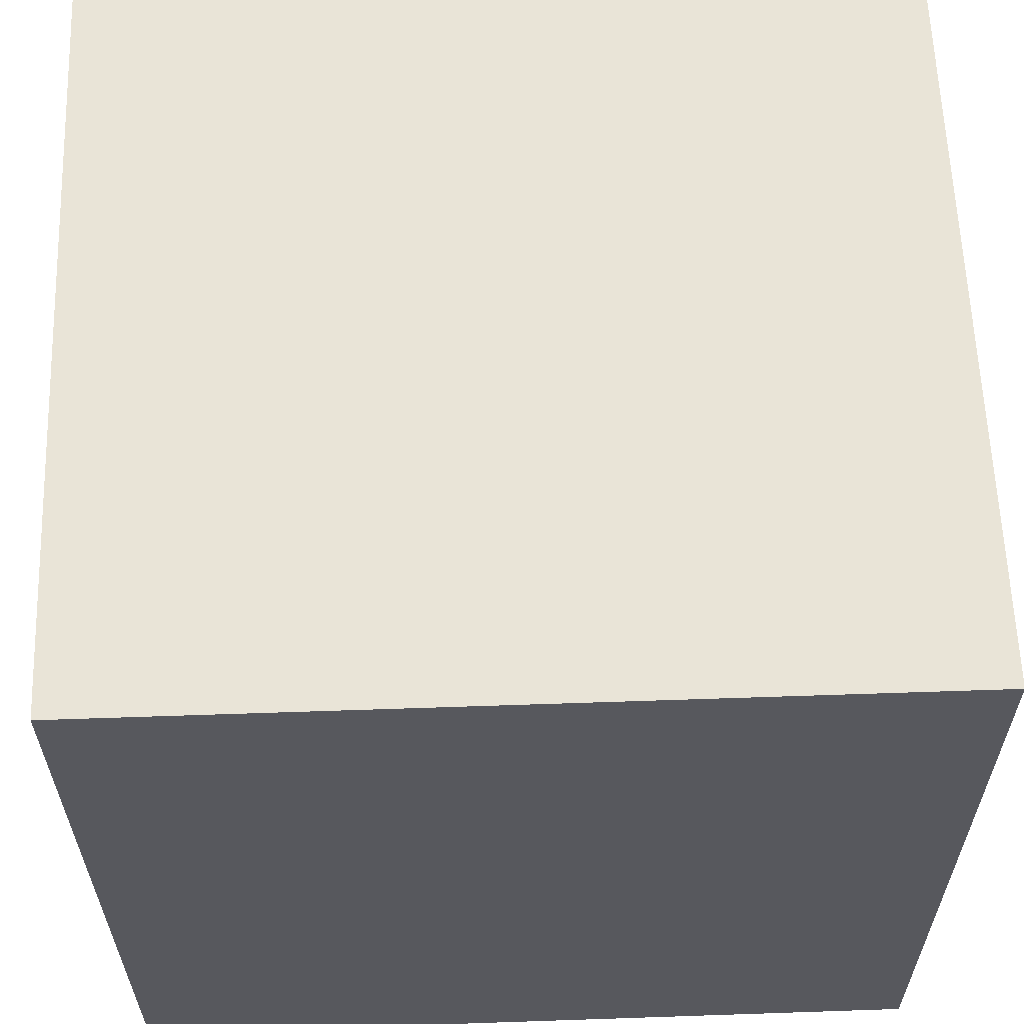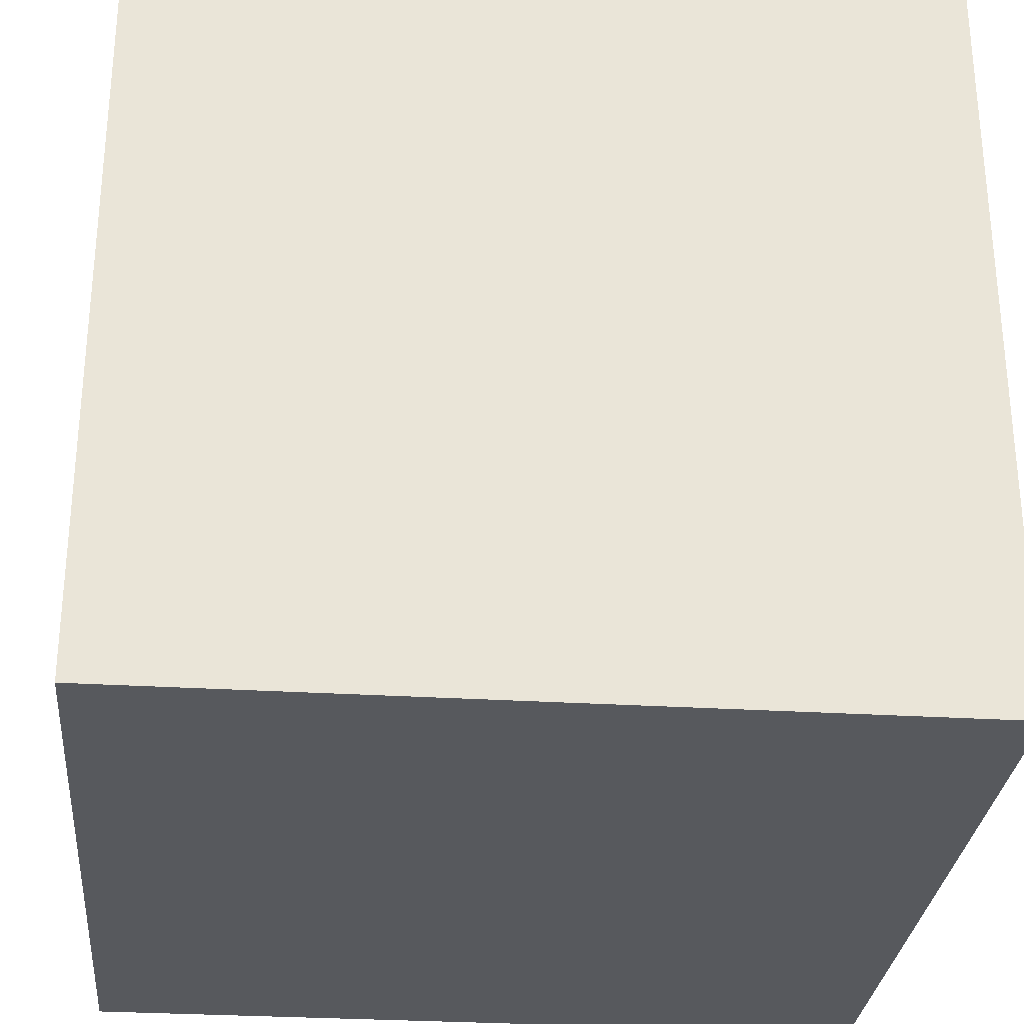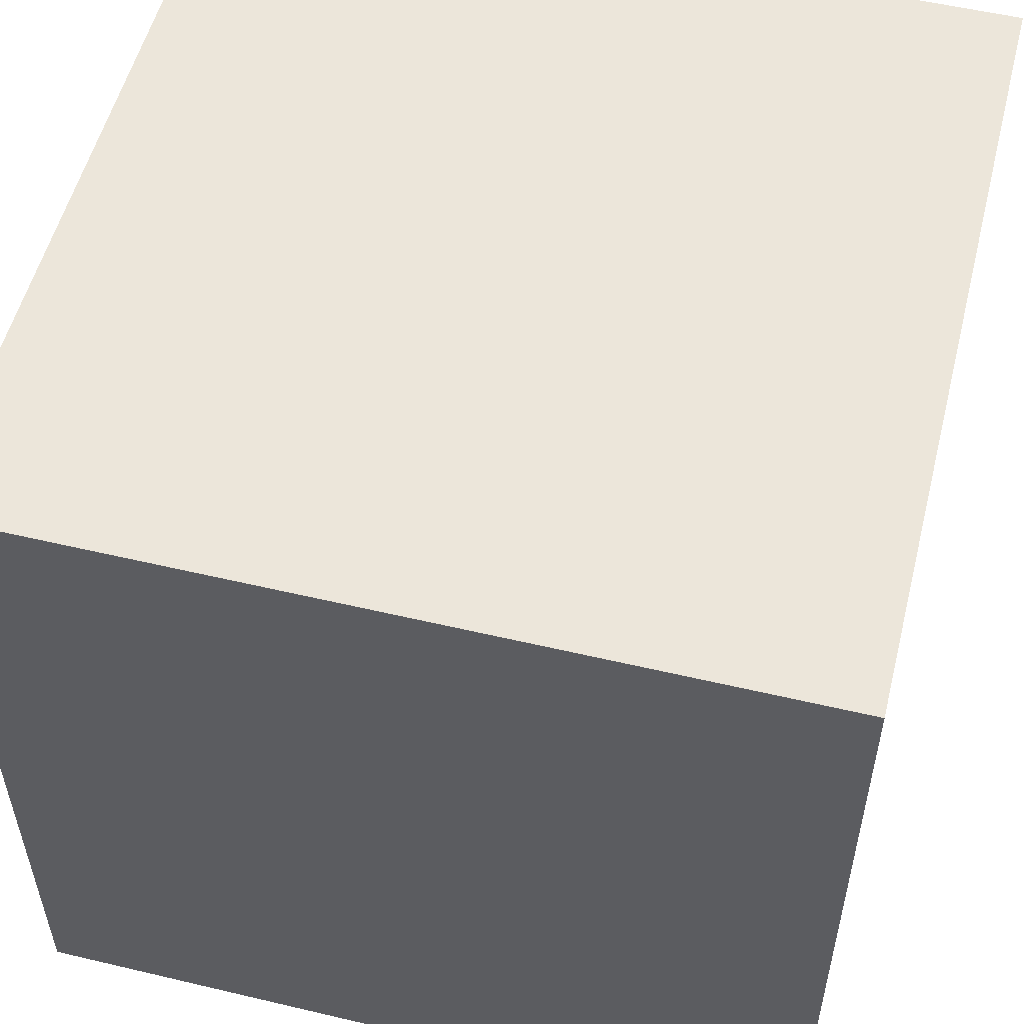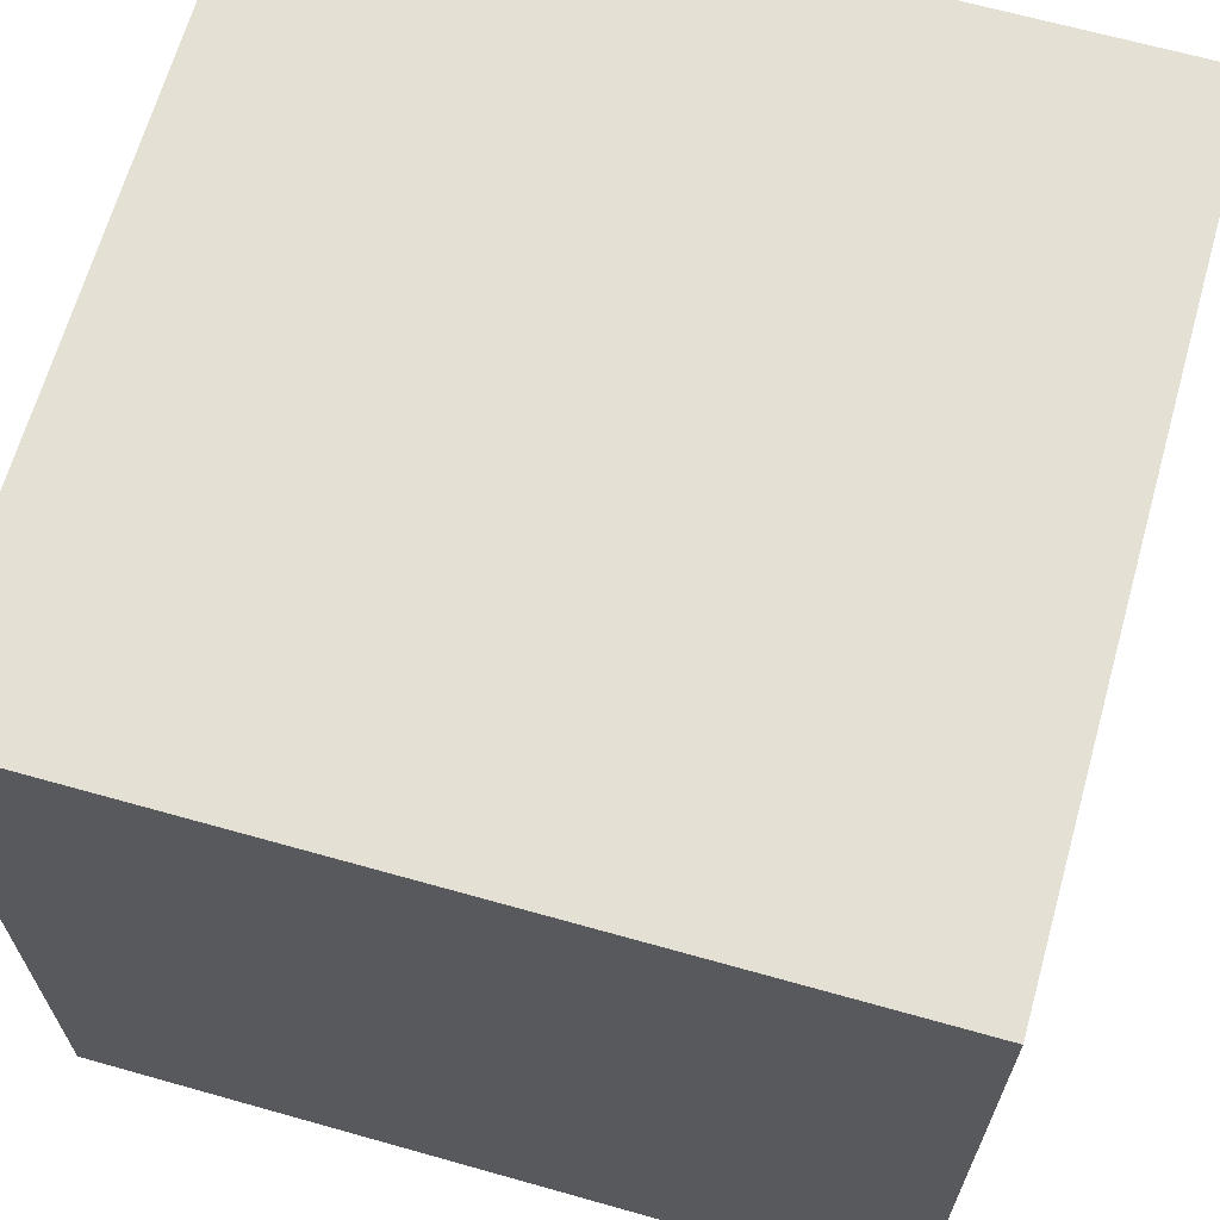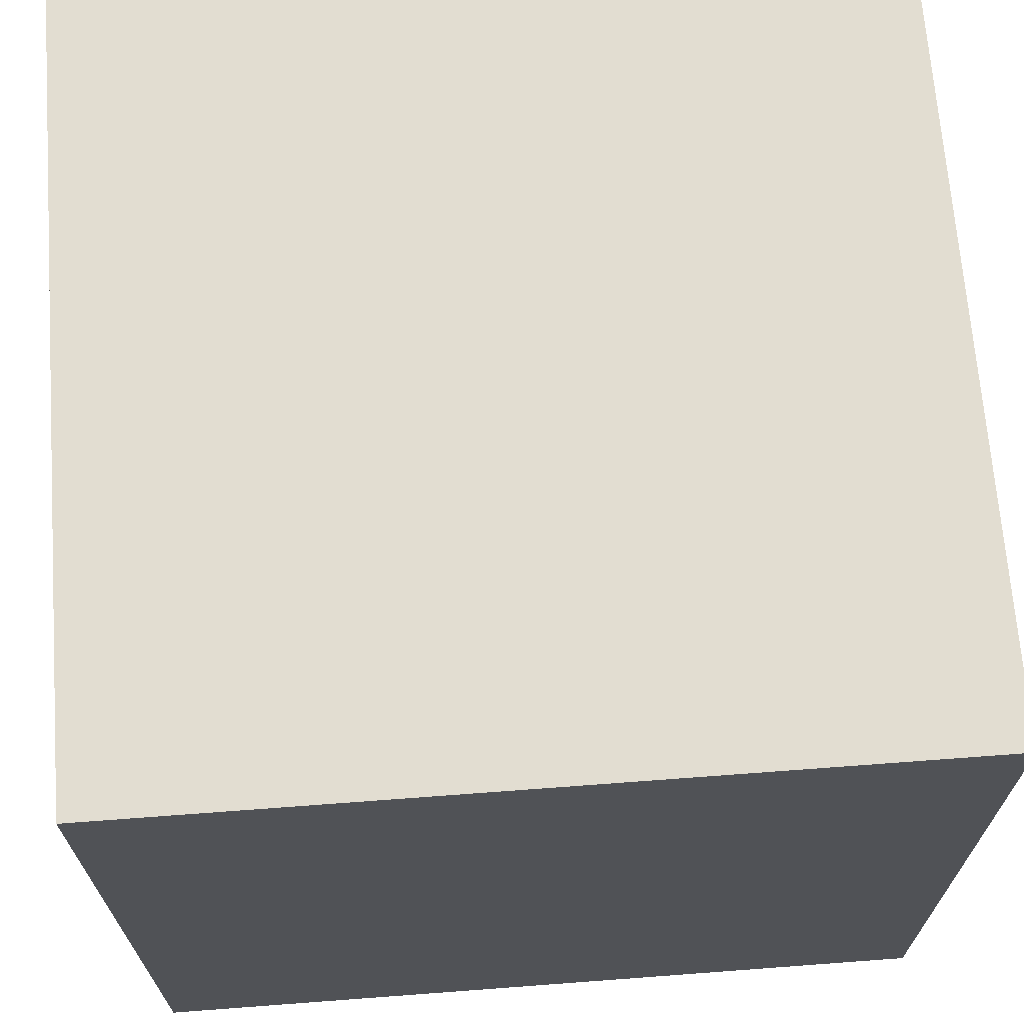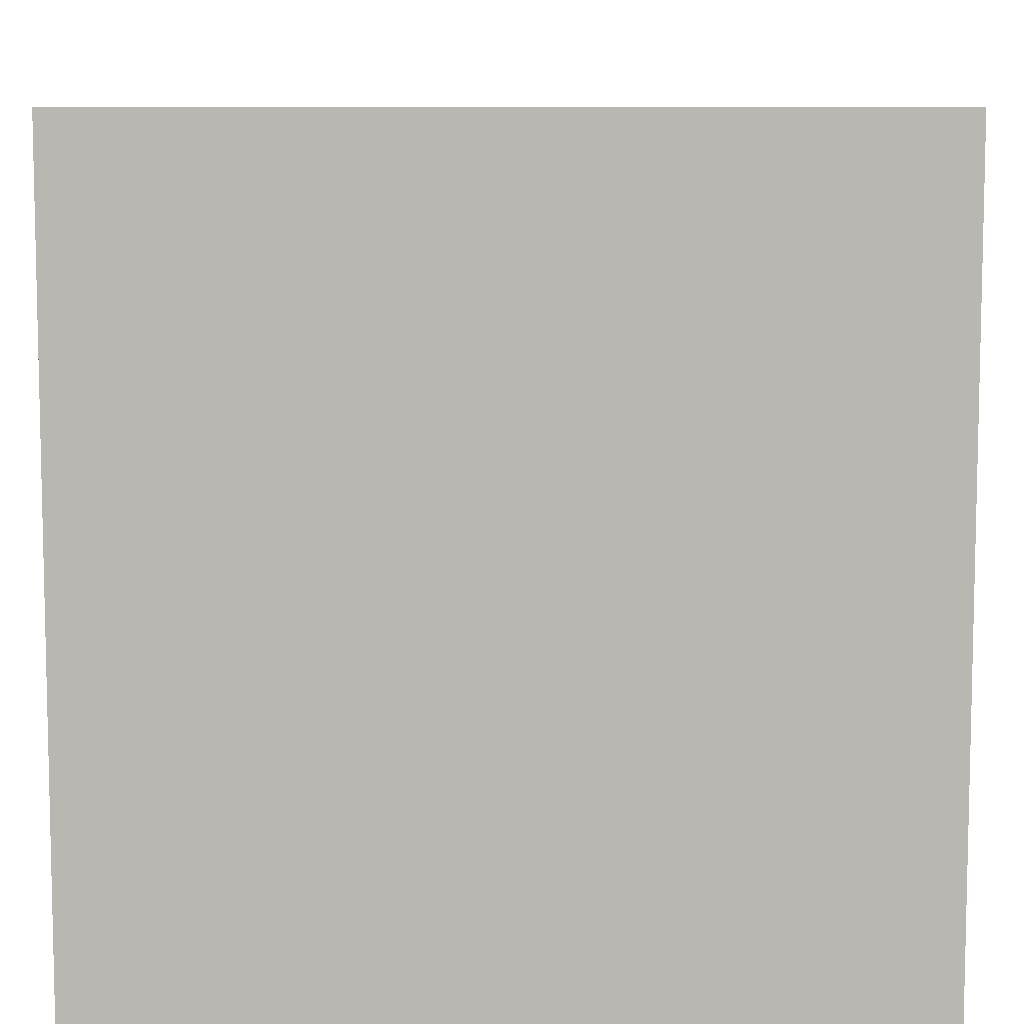
<metadata>
{"format":"obj","ext":"obj","renderer":"f3d","projection":"perspective","resolution":1024,"background":"white","views":[{"elev":60.9,"azim":88.0,"up":"+Z"},{"elev":-29.4,"azim":84.8,"up":"+Z"},{"elev":54.3,"azim":104.1,"up":"+Z"},{"elev":66.2,"azim":15.8,"up":"+Z"},{"elev":68.5,"azim":-94.3,"up":"+Y"},{"elev":8.1,"azim":90.4,"up":"+Z"}]}
</metadata>
<code>
g glass
v 0.5 -0.5 -0.5
v -0.5 -0.5 0.5
v 0.5 -0.5 0.5
v -0.5 -0.5 -0.5
v 0.5 0.5 -0.5
v -0.5 0.5 0.5
v -0.5 0.5 -0.5
v 0.5 0.5 0.5
v 0.5 0.5 0.5
v -0.5 -0.5 0.5
v -0.5 0.5 0.5
v 0.5 -0.5 0.5
v 0.5 0.5 -0.5
v 0.5 -0.5 0.5
v 0.5 0.5 0.5
v 0.5 -0.5 -0.5
v -0.5 0.5 -0.5
v 0.5 -0.5 -0.5
v 0.5 0.5 -0.5
v -0.5 -0.5 -0.5
v -0.5 0.5 0.5
v -0.5 -0.5 -0.5
v -0.5 0.5 -0.5
v -0.5 -0.5 0.5
f 1 3 2
f 2 4 1
f 5 7 6
f 6 8 5
f 9 11 10
f 10 12 9
f 13 15 14
f 14 16 13
f 17 19 18
f 18 20 17
f 21 23 22
f 22 24 21

</code>
